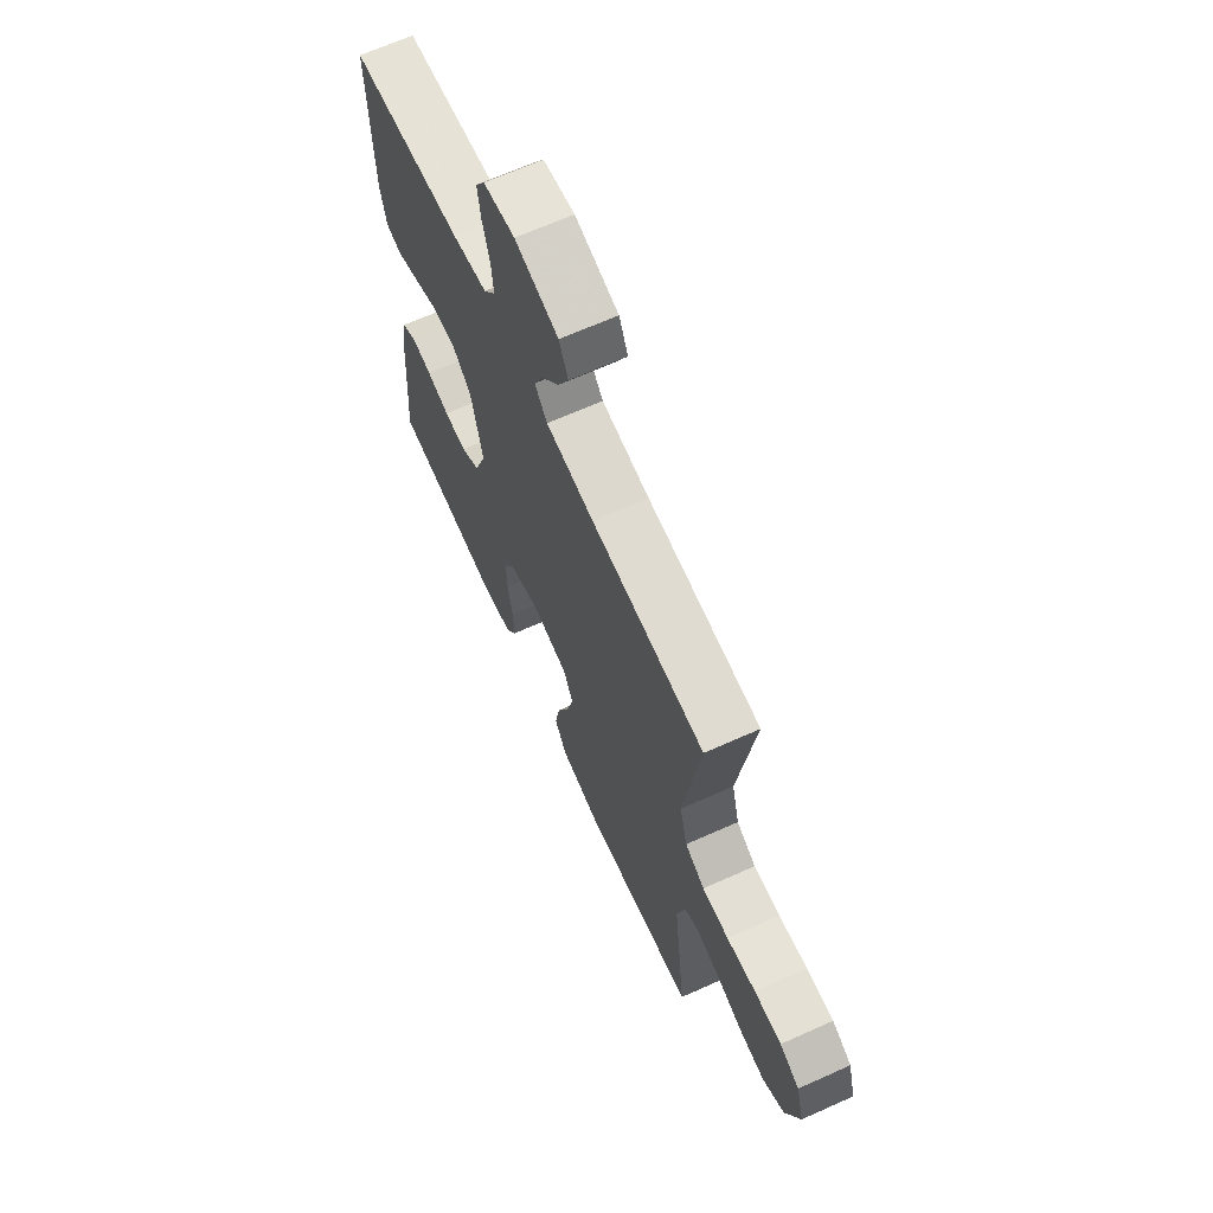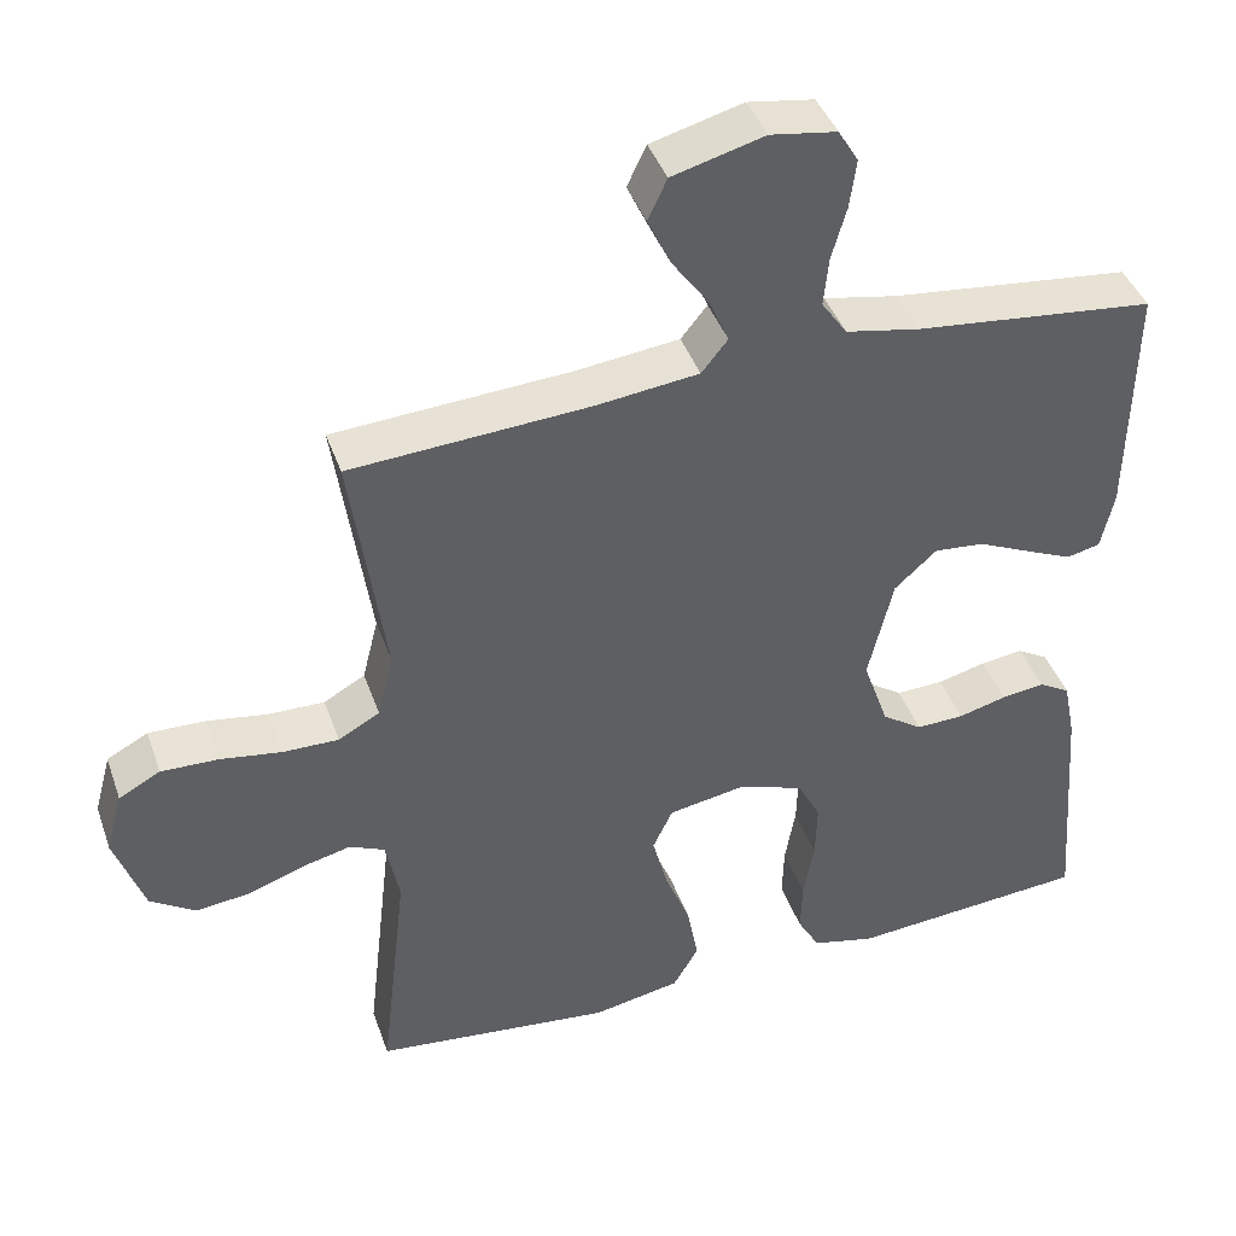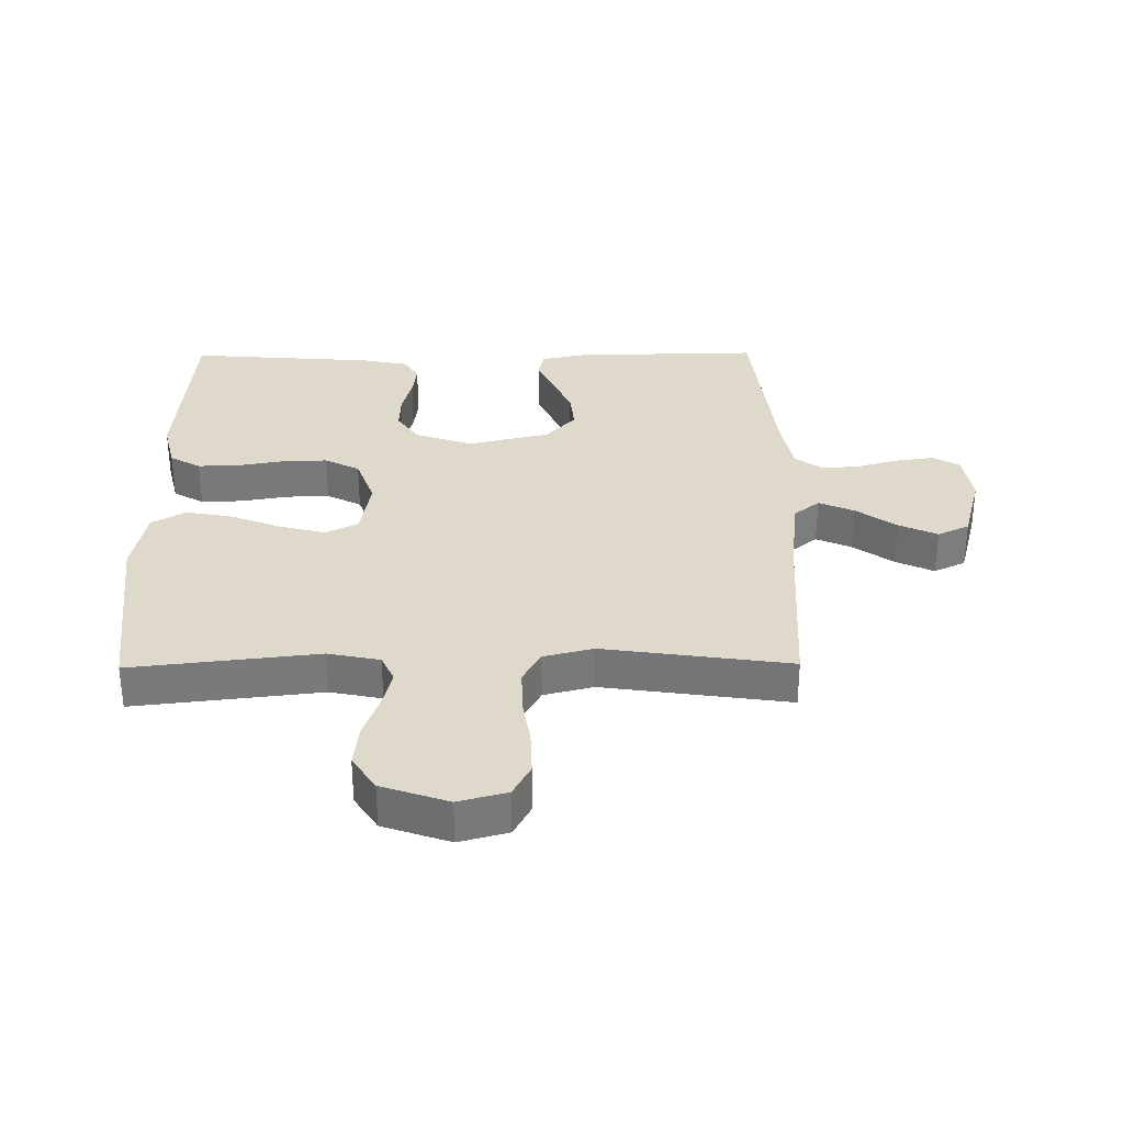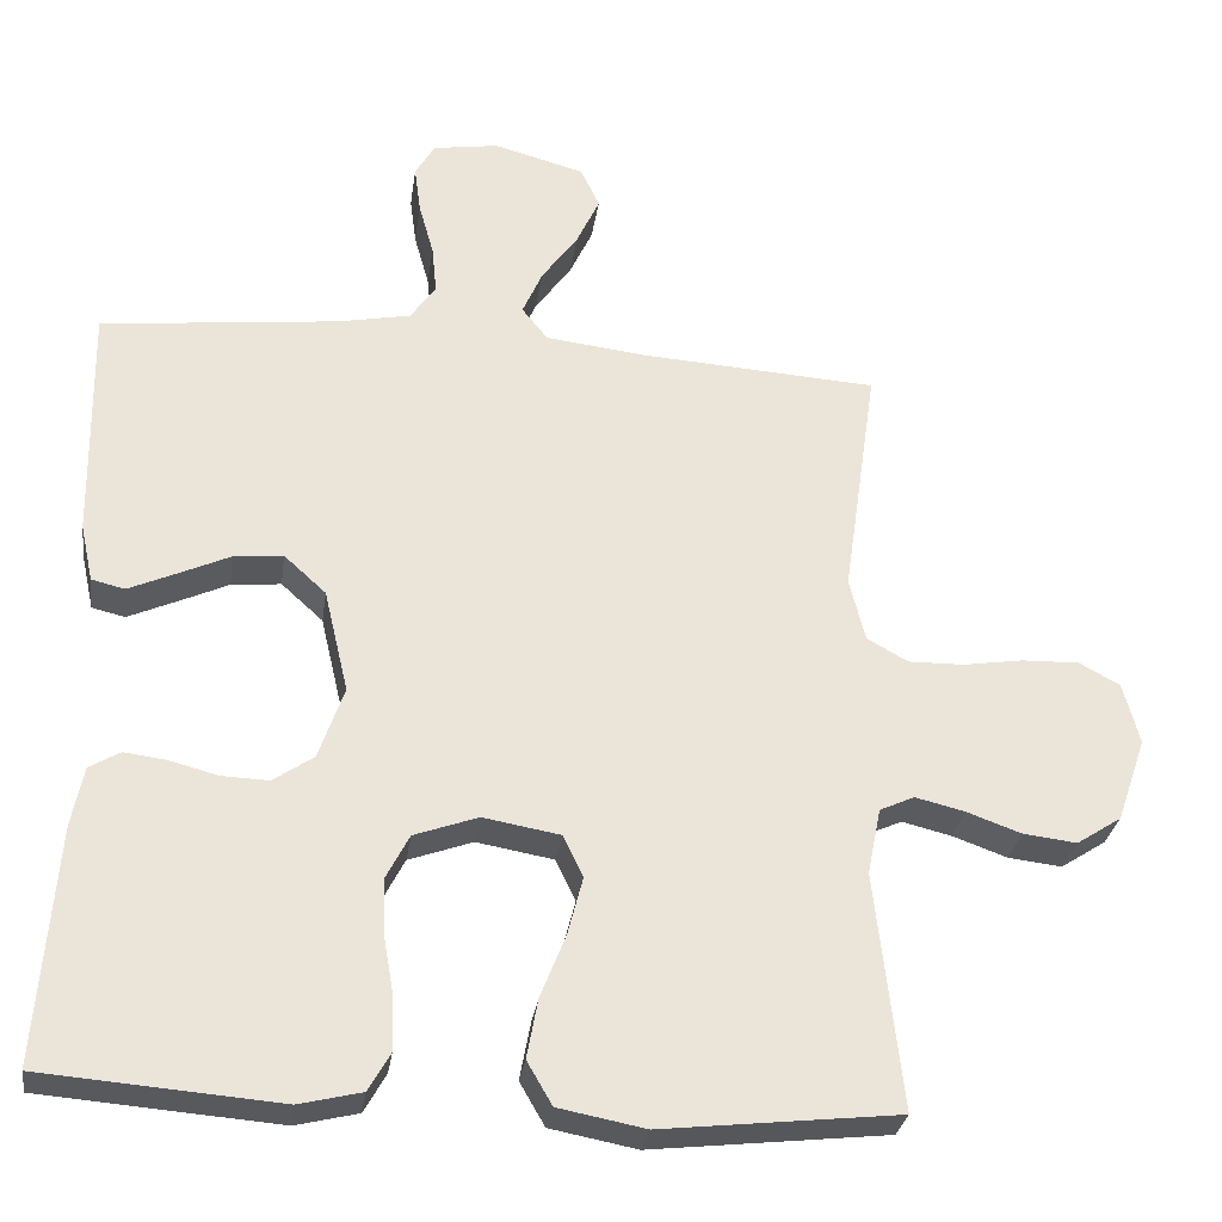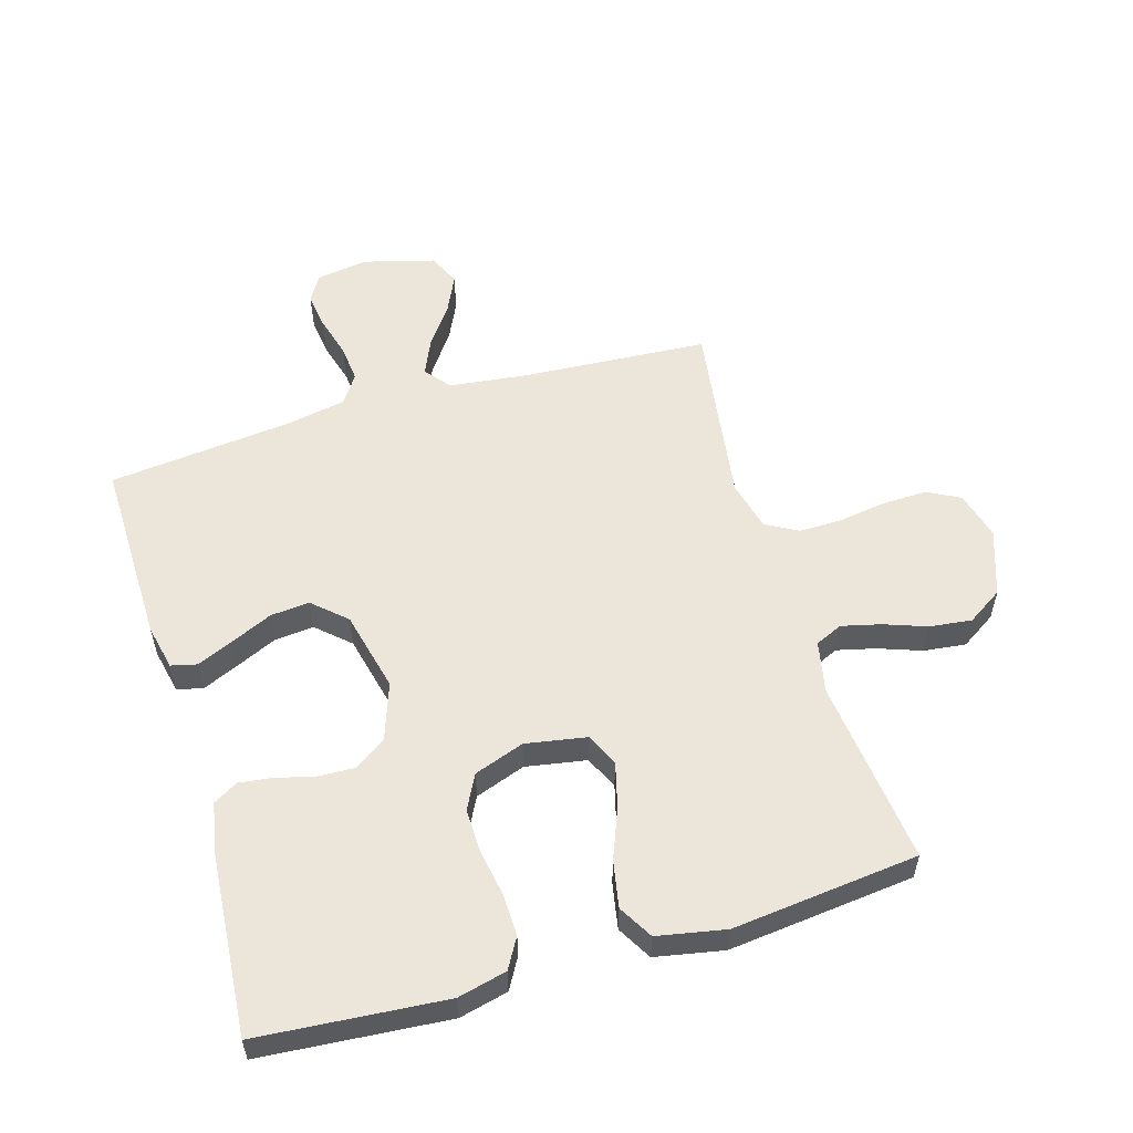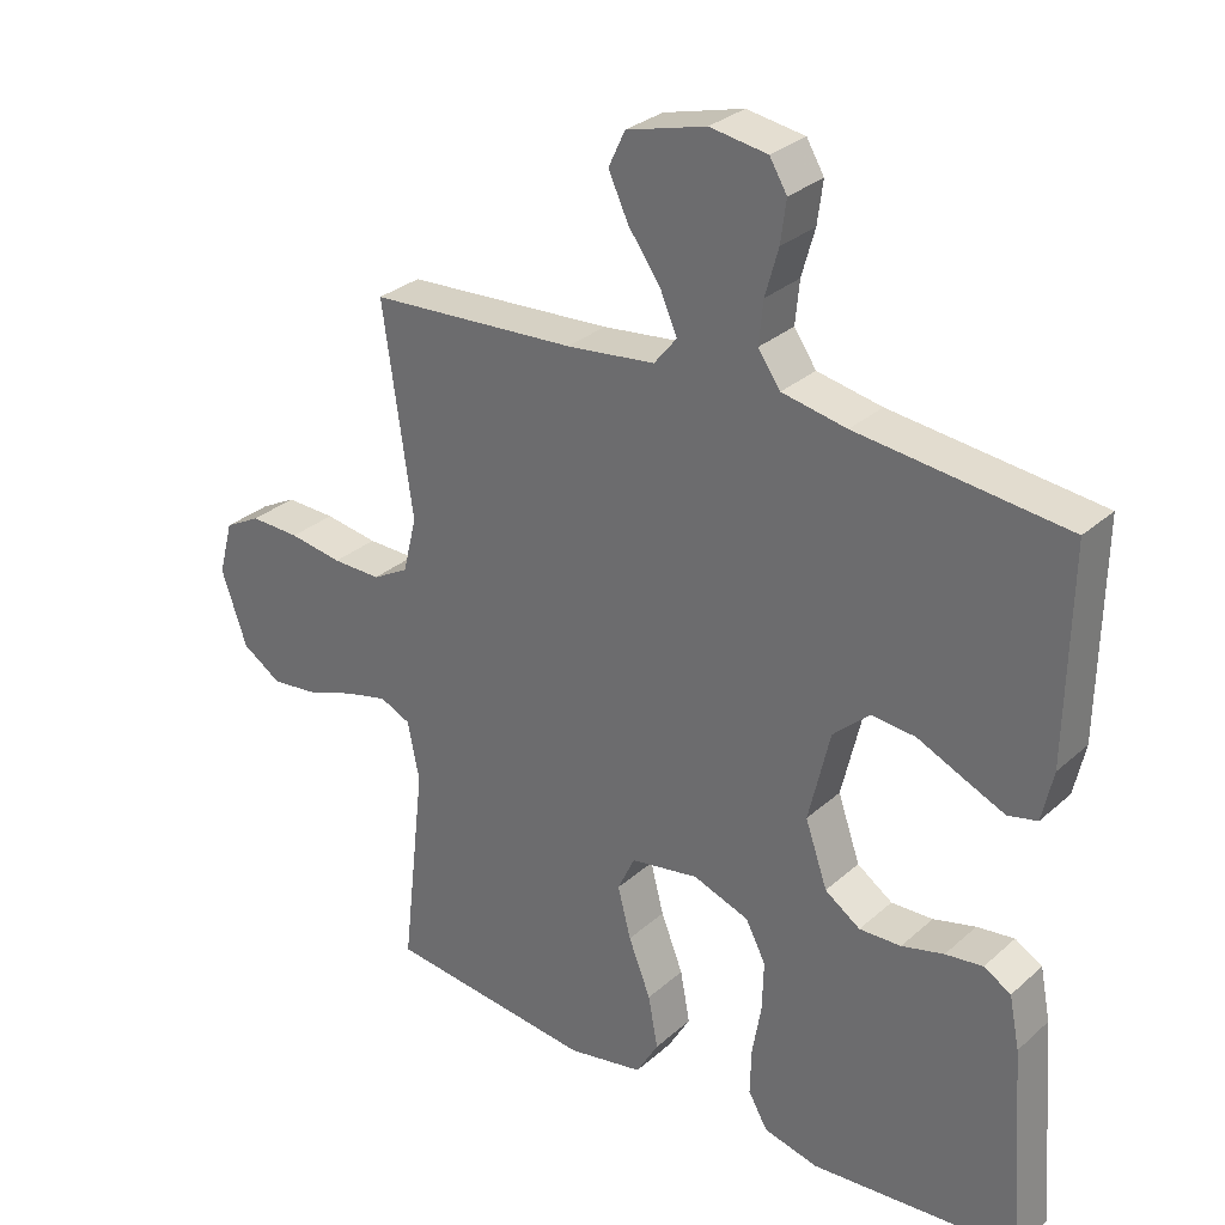
<metadata>
{"format":"obj","ext":"obj","renderer":"f3d","projection":"perspective","resolution":1024,"background":"white","views":[{"elev":66.9,"azim":-114.2,"up":"+Z"},{"elev":41.7,"azim":-18.7,"up":"+Z"},{"elev":32.3,"azim":-90.6,"up":"+Y"},{"elev":-29.4,"azim":171.9,"up":"+Z"},{"elev":55.7,"azim":163.5,"up":"+Y"},{"elev":30.0,"azim":38.3,"up":"+Z"}]}
</metadata>
<code>
v 0.5 0.07 0.5
v 0.495 0.07 0.2
v 0.479 0.07 0.127
v 0.437 0.07 0.117
v 0.378 0.07 0.143
v 0.312 0.07 0.173
v 0.249 0.07 0.179
v 0.196 0.07 0.131
v 0.165 0.07 0
v 0.197 0.07 -0.092
v 0.248 0.07 -0.127
v 0.308 0.07 -0.125
v 0.369 0.07 -0.109
v 0.423 0.07 -0.102
v 0.462 0.07 -0.125
v 0.477 0.07 -0.2
v 0.5 0.07 -0.5
v 0.2 0.07 -0.524
v 0.121 0.07 -0.505
v 0.093 0.07 -0.456
v 0.095 0.07 -0.389
v 0.108 0.07 -0.314
v 0.11 0.07 -0.243
v 0.081 0.07 -0.187
v 0 0.07 -0.158
v -0.098 0.07 -0.175
v -0.123 0.07 -0.228
v -0.104 0.07 -0.301
v -0.072 0.07 -0.382
v -0.058 0.07 -0.457
v -0.09 0.07 -0.512
v -0.2 0.07 -0.533
v -0.5 0.07 -0.5
v -0.466 0.07 -0.2
v -0.483 0.07 -0.116
v -0.527 0.07 -0.096
v -0.589 0.07 -0.111
v -0.659 0.07 -0.136
v -0.727 0.07 -0.144
v -0.784 0.07 -0.107
v -0.821 0.07 0
v -0.8 0.07 0.078
v -0.748 0.07 0.106
v -0.676 0.07 0.104
v -0.599 0.07 0.092
v -0.529 0.07 0.091
v -0.477 0.07 0.12
v -0.457 0.07 0.2
v -0.5 0.07 0.5
v -0.2 0.07 0.519
v -0.072 0.07 0.534
v -0.039 0.07 0.575
v -0.064 0.07 0.632
v -0.11 0.07 0.696
v -0.139 0.07 0.758
v -0.115 0.07 0.809
v 0 0.07 0.84
v 0.083 0.07 0.827
v 0.108 0.07 0.785
v 0.1 0.07 0.725
v 0.081 0.07 0.658
v 0.075 0.07 0.597
v 0.107 0.07 0.551
v 0.2 0.07 0.533
v 0.5 0 0.5
v 0.495 0 0.2
v 0.479 0 0.127
v 0.437 0 0.117
v 0.378 0 0.143
v 0.312 0 0.173
v 0.249 0 0.179
v 0.196 0 0.131
v 0.165 0 0
v 0.197 0 -0.092
v 0.248 0 -0.127
v 0.308 0 -0.125
v 0.369 0 -0.109
v 0.423 0 -0.102
v 0.462 0 -0.125
v 0.477 0 -0.2
v 0.5 0 -0.5
v 0.2 0 -0.524
v 0.121 0 -0.505
v 0.093 0 -0.456
v 0.095 0 -0.389
v 0.108 0 -0.314
v 0.11 0 -0.243
v 0.081 0 -0.187
v 0 0 -0.158
v -0.098 0 -0.175
v -0.123 0 -0.228
v -0.104 0 -0.301
v -0.072 0 -0.382
v -0.058 0 -0.457
v -0.09 0 -0.512
v -0.2 0 -0.533
v -0.5 0 -0.5
v -0.466 0 -0.2
v -0.483 0 -0.116
v -0.527 0 -0.096
v -0.589 0 -0.111
v -0.659 0 -0.136
v -0.727 0 -0.144
v -0.784 0 -0.107
v -0.821 0 0
v -0.8 0 0.078
v -0.748 0 0.106
v -0.676 0 0.104
v -0.599 0 0.092
v -0.529 0 0.091
v -0.477 0 0.12
v -0.457 0 0.2
v -0.5 0 0.5
v -0.2 0 0.519
v -0.072 0 0.534
v -0.039 0 0.575
v -0.064 0 0.632
v -0.11 0 0.696
v -0.139 0 0.758
v -0.115 0 0.809
v 0 0 0.84
v 0.083 0 0.827
v 0.108 0 0.785
v 0.1 0 0.725
v 0.081 0 0.658
v 0.075 0 0.597
v 0.107 0 0.551
v 0.2 0 0.533
f 58 59 60 61
f 58 61 62
f 57 58 62
f 56 57 62
f 53 54 55 56
f 52 53 56 62
f 51 52 62 63
f 48 49 50
f 47 48 50 51
f 42 43 44 45
f 42 45 46
f 41 42 46
f 40 41 46
f 37 38 39 40
f 36 37 40 46
f 35 36 46 47
f 31 32 33 34
f 28 29 30 31
f 27 28 31 34
f 26 27 34 35
f 19 20 21 22
f 19 22 23
f 18 19 23
f 17 18 23
f 16 17 23 24
f 12 13 14 15
f 11 12 15 16
f 3 4 5 6
f 1 2 3 6
f 64 1 6 7
f 63 64 7 8
f 51 63 8 9
f 47 51 9 10
f 25 26 35 47
f 25 47 10 11
f 11 16 24 25
f 125 124 123 122
f 126 125 122
f 126 122 121
f 126 121 120
f 120 119 118 117
f 126 120 117 116
f 127 126 116 115
f 114 113 112
f 115 114 112 111
f 109 108 107 106
f 110 109 106
f 110 106 105
f 110 105 104
f 104 103 102 101
f 110 104 101 100
f 111 110 100 99
f 98 97 96 95
f 95 94 93 92
f 98 95 92 91
f 99 98 91 90
f 86 85 84 83
f 87 86 83
f 87 83 82
f 87 82 81
f 88 87 81 80
f 79 78 77 76
f 80 79 76 75
f 70 69 68 67
f 70 67 66 65
f 71 70 65 128
f 72 71 128 127
f 73 72 127 115
f 74 73 115 111
f 111 99 90 89
f 75 74 111 89
f 89 88 80 75
f 1 65 66 2
f 2 66 67 3
f 3 67 68 4
f 4 68 69 5
f 5 69 70 6
f 6 70 71 7
f 7 71 72 8
f 8 72 73 9
f 9 73 74 10
f 10 74 75 11
f 11 75 76 12
f 12 76 77 13
f 13 77 78 14
f 14 78 79 15
f 15 79 80 16
f 16 80 81 17
f 17 81 82 18
f 18 82 83 19
f 19 83 84 20
f 20 84 85 21
f 21 85 86 22
f 22 86 87 23
f 23 87 88 24
f 24 88 89 25
f 25 89 90 26
f 26 90 91 27
f 27 91 92 28
f 28 92 93 29
f 29 93 94 30
f 30 94 95 31
f 31 95 96 32
f 32 96 97 33
f 33 97 98 34
f 34 98 99 35
f 35 99 100 36
f 36 100 101 37
f 37 101 102 38
f 38 102 103 39
f 39 103 104 40
f 40 104 105 41
f 41 105 106 42
f 42 106 107 43
f 43 107 108 44
f 44 108 109 45
f 45 109 110 46
f 46 110 111 47
f 47 111 112 48
f 48 112 113 49
f 49 113 114 50
f 50 114 115 51
f 51 115 116 52
f 52 116 117 53
f 53 117 118 54
f 54 118 119 55
f 55 119 120 56
f 56 120 121 57
f 57 121 122 58
f 58 122 123 59
f 59 123 124 60
f 60 124 125 61
f 61 125 126 62
f 62 126 127 63
f 63 127 128 64
f 64 128 65 1

</code>
